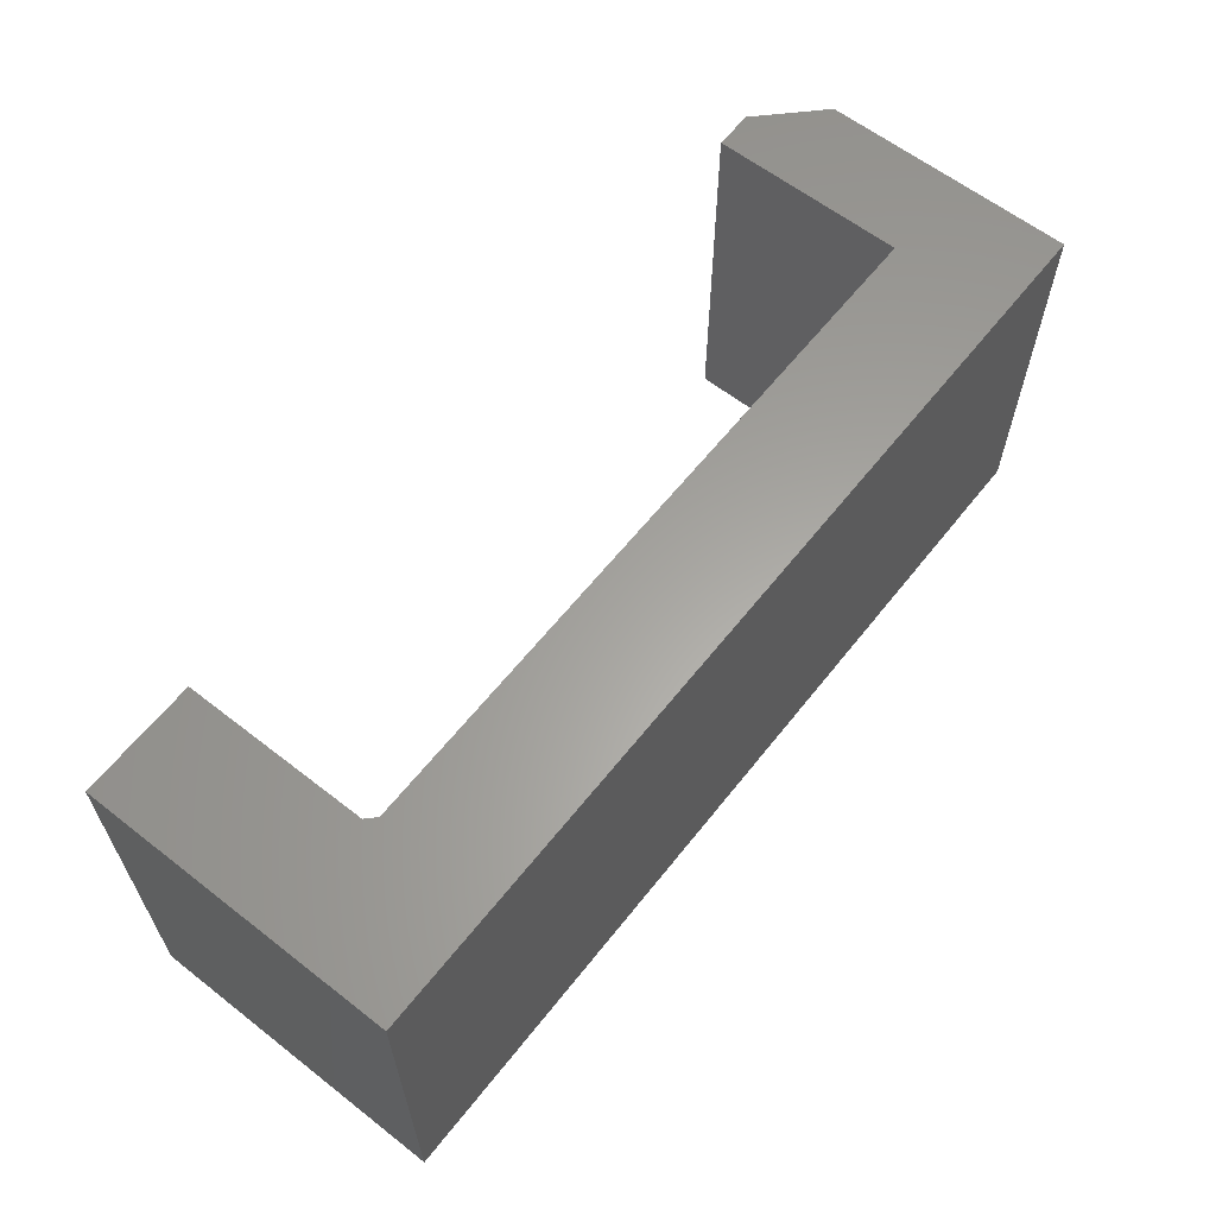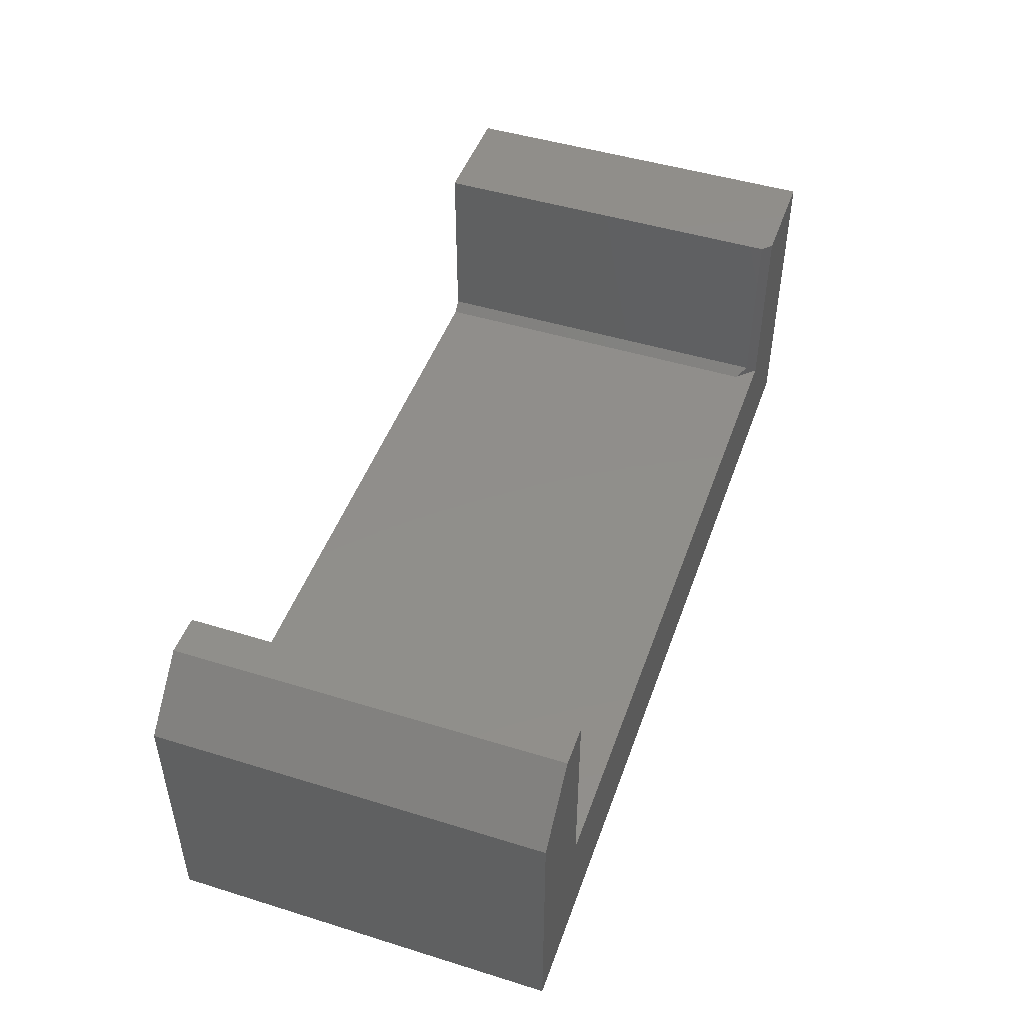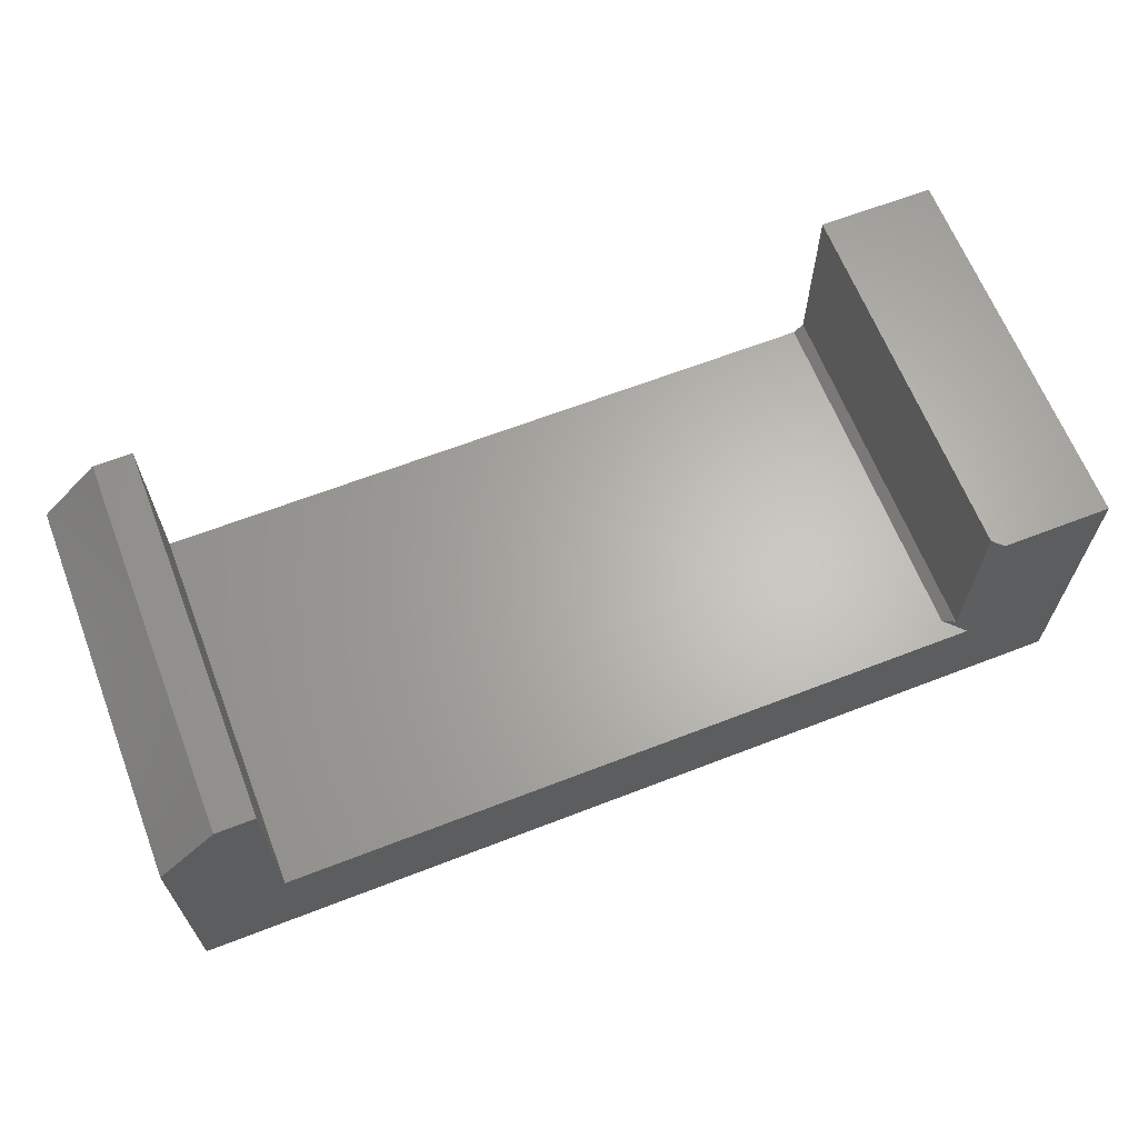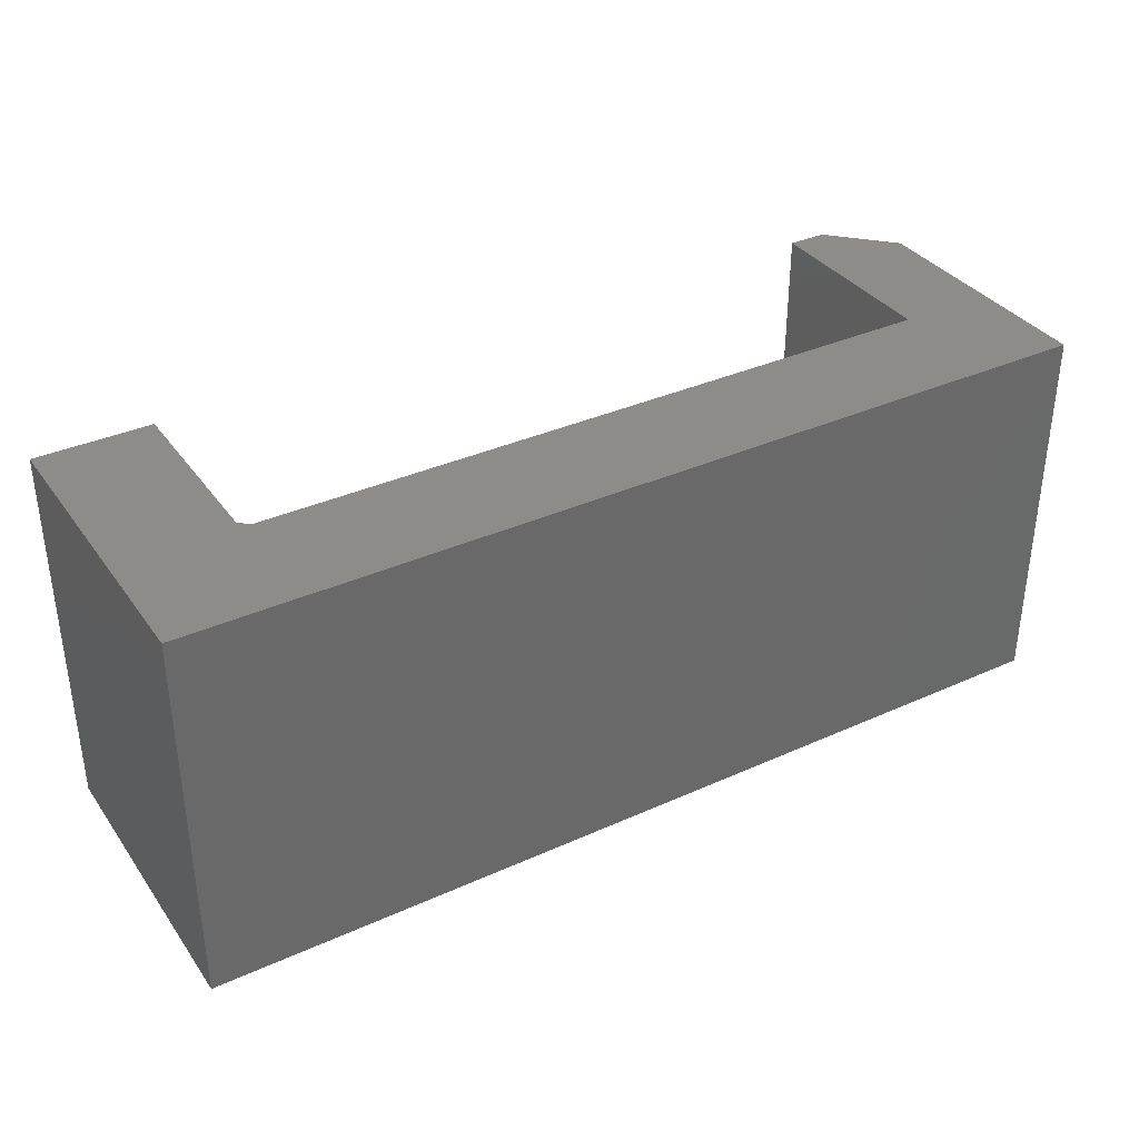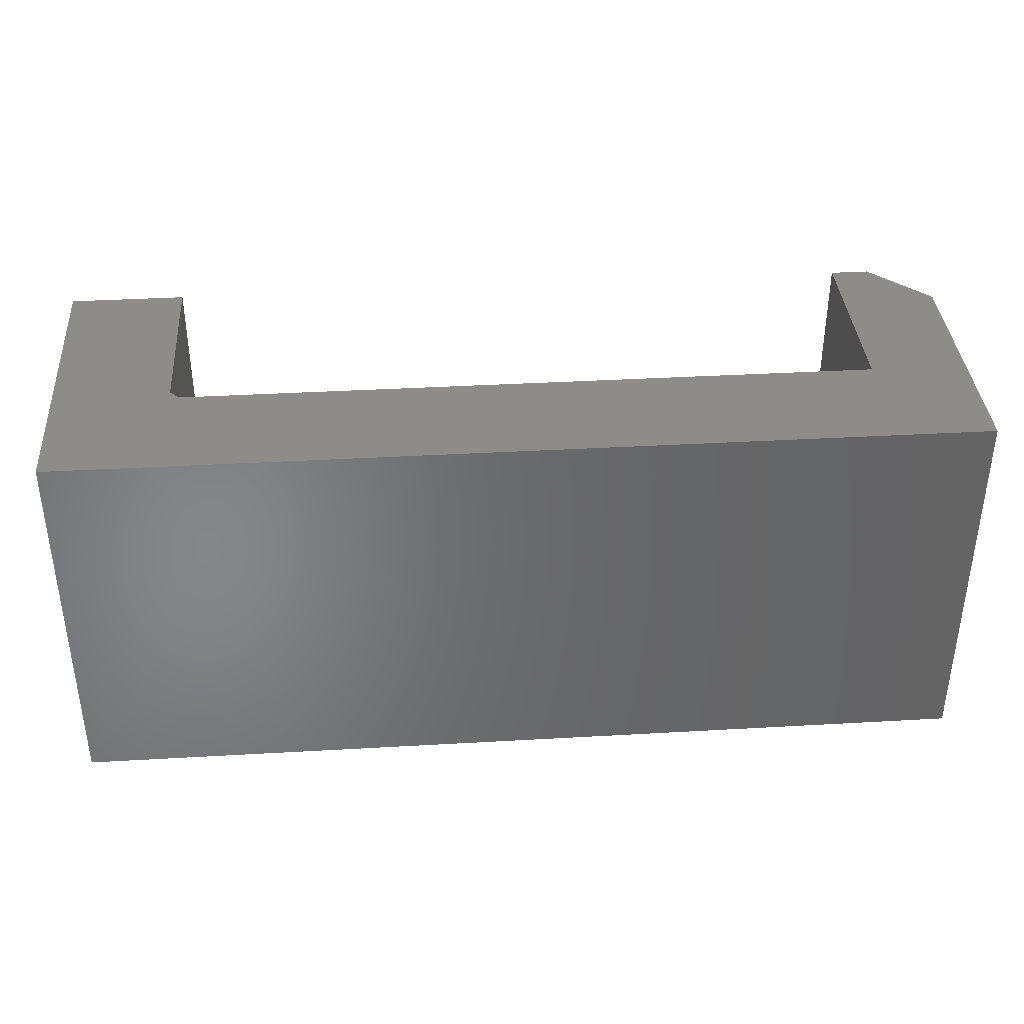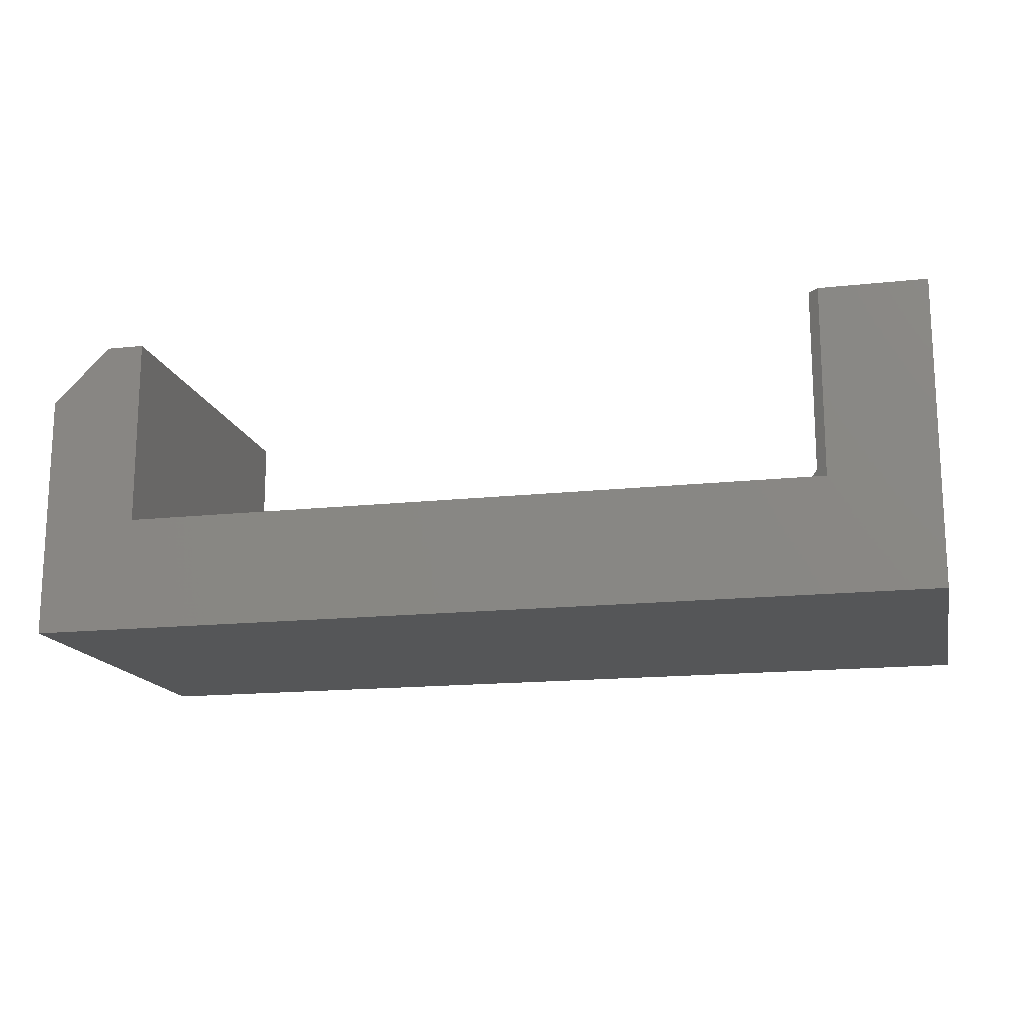
<metadata>
{"format":"stl","ext":"stl","renderer":"f3d","projection":"perspective","resolution":1024,"background":"white","views":[{"elev":61.8,"azim":128.3,"up":"+Y"},{"elev":47.4,"azim":-70.8,"up":"+Z"},{"elev":64.7,"azim":-21.3,"up":"+Z"},{"elev":35.4,"azim":149.2,"up":"+Y"},{"elev":37.5,"azim":175.8,"up":"+Y"},{"elev":-15.8,"azim":12.8,"up":"+Z"}]}
</metadata>
<code>
# stl→obj: 22 verts, 40 faces
v 0.6553 0 0.2526
v 0.6553 0 0.1025
v 0.6553 -0.3047 0.2526
v 0.6553 -0.3047 0.1025
v 0.6475 0 0.09474
v 0.07895 0 0.09474
v 0.6475 -0.2969 0.09474
v 0.07895 -0.3125 0.09474
v 0.6631 -0.3125 0.09474
v 0.6631 -0.3125 0.2526
v 0.75 0 -4.592e-17
v 0.75 0 0.2526
v 0.04737 0 0.2526
v 0.07895 0 0.2526
v 2.992e-17 0 0.2053
v 0 0 0
v 0.75 -0.3125 0.2526
v 0.75 -0.3125 -4.592e-17
v 0 -0.3125 0
v 2.992e-17 -0.3125 0.2053
v 0.07895 -0.3125 0.2526
v 0.04737 -0.3125 0.2526
f 1 2 3
f 3 2 4
f 5 6 7
f 7 6 8
f 7 8 9
f 10 3 9
f 9 3 4
f 9 4 7
f 5 2 11
f 11 2 1
f 11 1 12
f 13 14 15
f 15 14 6
f 15 6 16
f 16 6 5
f 16 5 11
f 17 10 18
f 18 10 9
f 18 9 19
f 19 9 8
f 19 8 20
f 20 8 21
f 20 21 22
f 2 5 4
f 4 5 7
f 6 14 8
f 8 14 21
f 17 12 10
f 10 12 1
f 10 1 3
f 19 16 18
f 18 16 11
f 15 16 20
f 20 16 19
f 13 15 22
f 22 15 20
f 21 14 22
f 22 14 13
f 11 12 18
f 18 12 17

</code>
